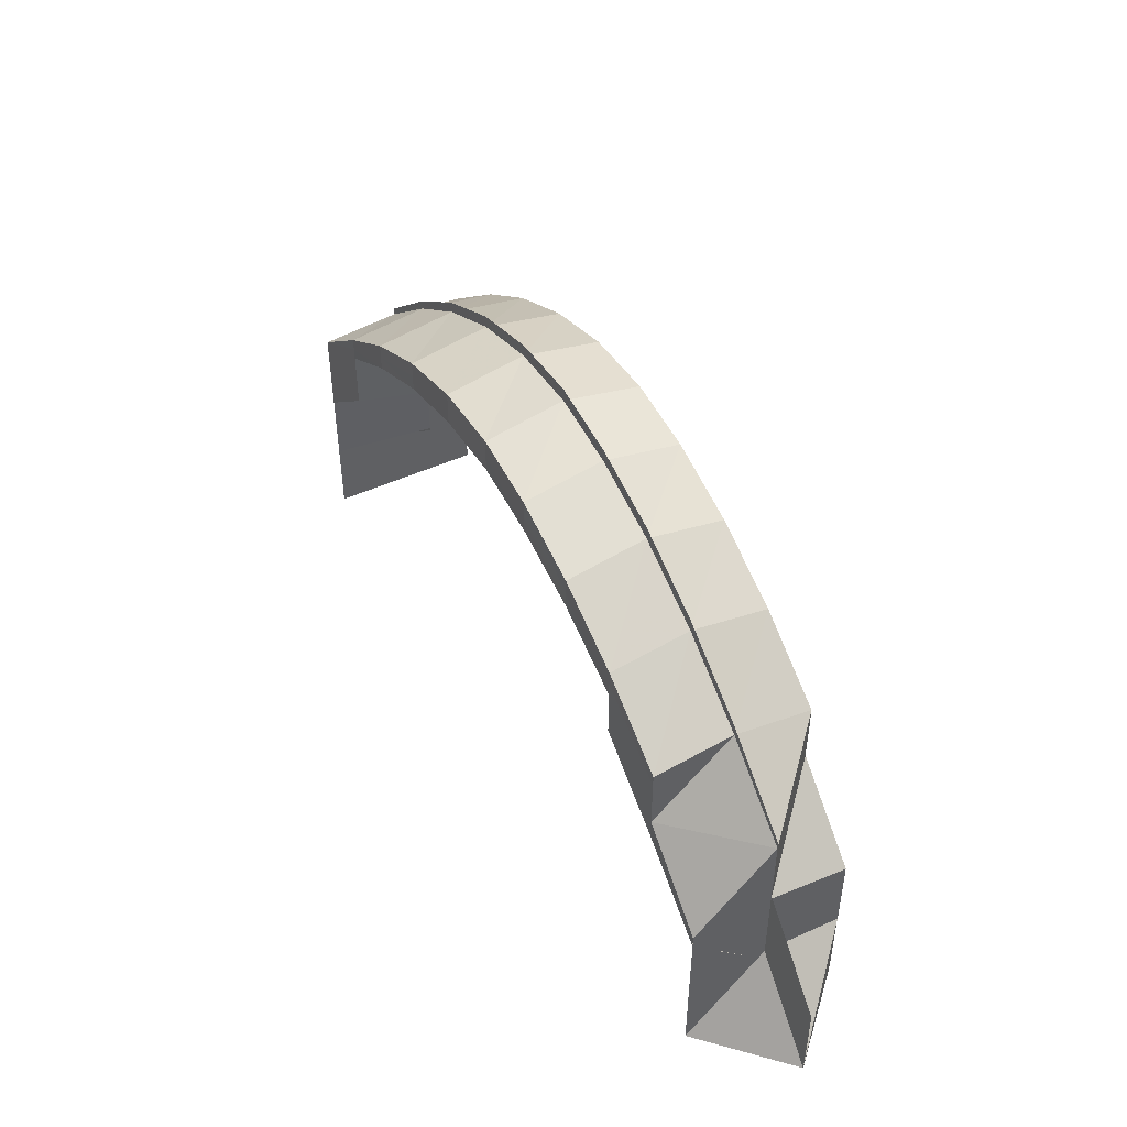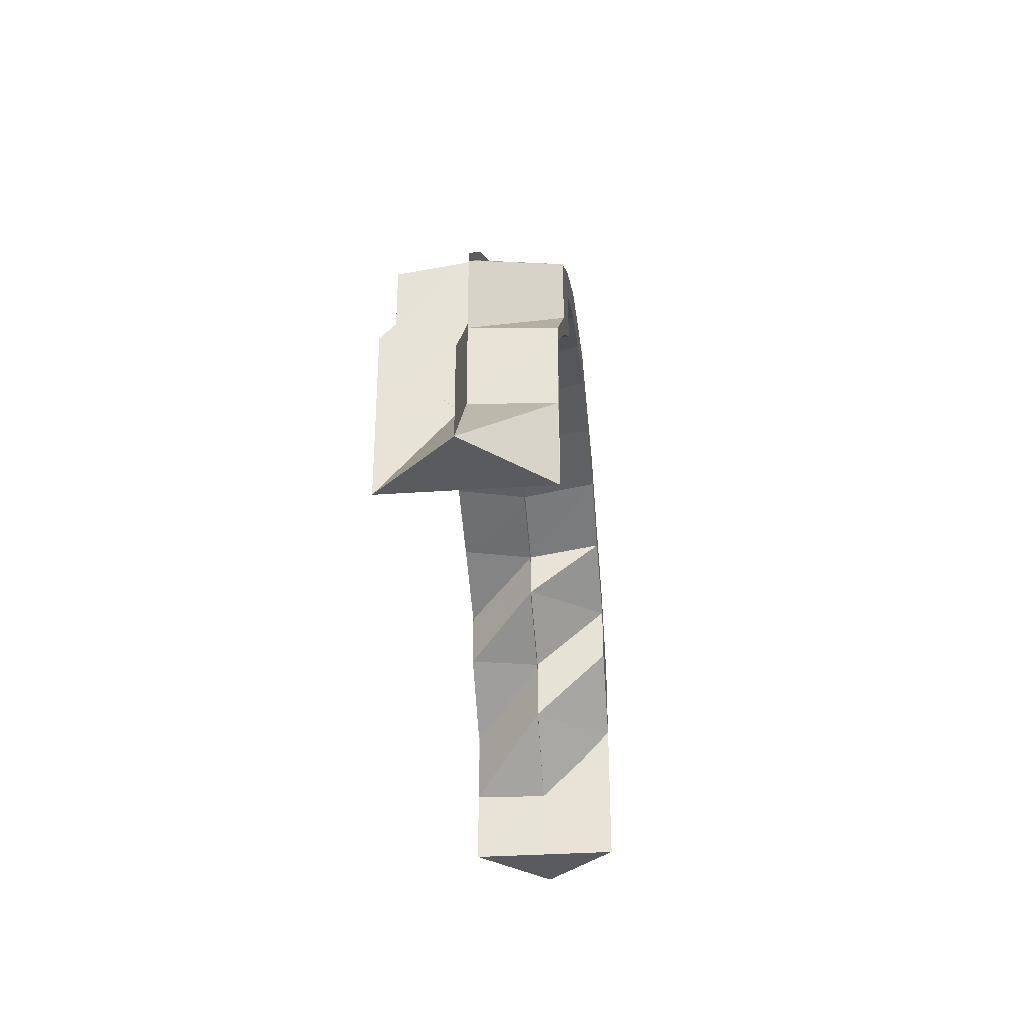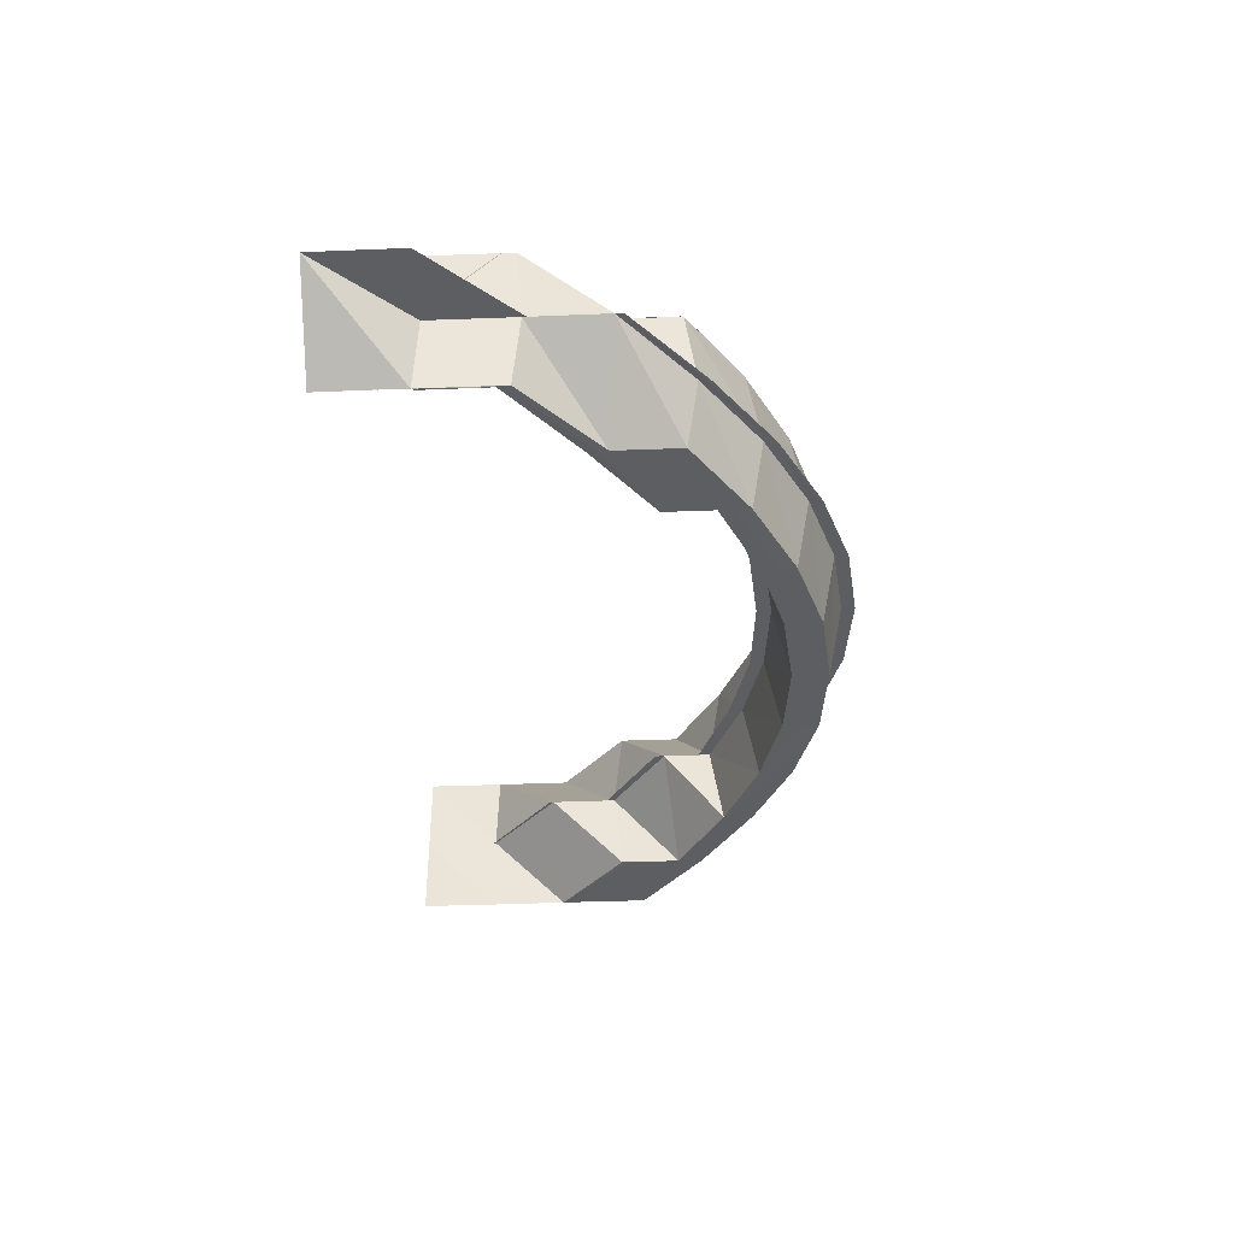
<metadata>
{"format":"obj","ext":"obj","renderer":"f3d","projection":"perspective","resolution":1024,"background":"white","views":[{"elev":47.1,"azim":-117.6,"up":"+Z"},{"elev":-32.5,"azim":-84.4,"up":"+Z"},{"elev":-38.8,"azim":-87.1,"up":"+Y"}]}
</metadata>
<code>
o 4241
v 2223 1882 23.18
v 2223 1882 23.18
v 2223 1882 23.17
v 2223 1882 23.19
v 2223 1882 23.18
v 2223 1882 23.18
v 2223 1882 23.18
v 2223 1882 23.19
v 2223 1882 23.18
v 2223 1882 23.18
v 2223 1882 23.18
v 2223 1882 23.17
v 2223 1882 23.17
v 2223 1882 23.18
v 2223 1882 23.17
v 2223 1882 23.18
v 2223 1882 23.17
v 2223 1882 23.17
v 2223 1882 23.17
v 2223 1882 23.17
v 2223 1882 23.17
v 2223 1882 23.18
v 2223 1882 23.19
v 2223 1882 23.19
v 2223 1882 23.19
v 2223 1882 23.18
v 2223 1882 23.18
v 2223 1882 23.18
v 2223 1882 23.18
v 2223 1882 23.19
v 2223 1882 23.18
v 2223 1882 23.17
v 2223 1882 23.18
v 2223 1882 23.18
v 2223 1882 23.18
v 2223 1882 23.17
v 2223 1882 23.18
v 2223 1882 23.17
v 2223 1882 23.17
v 2223 1882 23.18
v 2223 1882 23.17
v 2223 1882 23.18
v 2223 1882 23.17
v 2223 1882 23.19
v 2223 1882 23.19
v 2223 1882 23.2
v 2223 1882 23.2
v 2223 1882 23.2
v 2223 1882 23.2
v 2223 1882 23.2
v 2223 1882 23.19
v 2223 1882 23.2
v 2223 1882 23.19
v 2223 1882 23.2
v 2223 1882 23.19
v 2223 1882 23.2
v 2223 1882 23.2
v 2223 1882 23.2
v 2223 1882 23.21
v 2223 1882 23.21
v 2223 1882 23.21
v 2223 1882 23.22
v 2223 1882 23.2
v 2223 1882 23.21
v 2223 1882 23.22
v 2223 1882 23.22
v 2223 1882 23.22
v 2223 1882 23.22
v 2223 1882 23.22
v 2223 1882 23.22
v 2223 1882 23.21
v 2223 1882 23.22
v 2223 1882 23.2
v 2223 1882 23.2
v 2223 1882 23.2
v 2223 1882 23.21
v 2223 1882 23.21
v 2223 1882 23.2
v 2223 1882 23.21
v 2223 1882 23.21
v 2223 1882 23.21
v 2223 1882 23.22
v 2223 1882 23.22
v 2223 1882 23.21
v 2223 1882 23.22
v 2223 1882 23.22
v 2223 1882 23.22
v 2223 1882 23.22
v 2223 1882 23.22
v 2223 1882 23.22
v 2223 1882 23.22
v 2223 1882 23.22
v 2223 1882 23.23
v 2223 1882 23.22
v 2223 1882 23.22
v 2223 1882 23.22
v 2223 1882 23.22
v 2223 1882 23.23
v 2223 1882 23.23
v 2223 1882 23.22
v 2223 1882 23.23
v 2223 1882 23.22
v 2223 1882 23.23
v 2223 1882 23.23
v 2223 1882 23.23
v 2223 1882 23.23
v 2223 1882 23.23
v 2223 1882 23.23
v 2223 1882 23.23
v 2223 1882 23.22
v 2223 1882 23.23
v 2223 1882 23.23
v 2223 1882 23.23
v 2223 1882 23.23
v 2223 1882 23.23
v 2223 1882 23.23
v 2223 1882 23.22
v 2223 1882 23.22
v 2223 1882 23.23
v 2223 1882 23.23
v 2223 1882 23.23
v 2223 1882 23.22
v 2223 1882 23.22
v 2223 1882 23.23
v 2223 1882 23.22
v 2223 1882 23.22
v 2223 1882 23.22
v 2223 1882 23.22
v 2223 1882 23.22
v 2223 1882 23.22
v 2223 1882 23.22
v 2223 1882 23.22
v 2223 1882 23.21
v 2223 1882 23.22
v 2223 1882 23.22
v 2223 1882 23.22
v 2223 1882 23.22
v 2223 1882 23.21
v 2223 1882 23.21
v 2223 1882 23.22
v 2223 1882 23.2
v 2223 1882 23.21
v 2223 1882 23.21
v 2223 1882 23.21
v 2223 1882 23.21
v 2223 1882 23.2
v 2223 1882 23.2
v 2223 1882 23.21
v 2223 1882 23.21
v 2223 1882 23.21
v 2223 1882 23.2
v 2223 1882 23.21
v 2223 1882 23.22
v 2223 1882 23.21
v 2223 1882 23.21
v 2223 1882 23.21
v 2223 1882 23.21
v 2223 1882 23.2
v 2223 1882 23.22
v 2223 1882 23.19
v 2223 1882 23.2
v 2223 1882 23.2
v 2223 1882 23.21
v 2223 1882 23.21
v 2223 1882 23.21
v 2223 1882 23.21
v 2223 1882 23.21
v 2223 1882 23.21
v 2223 1882 23.21
v 2223 1882 23.22
v 2223 1882 23.22
v 2223 1882 23.21
v 2223 1882 23.21
v 2223 1882 23.21
v 2223 1882 23.22
v 2223 1882 23.22
v 2223 1882 23.22
v 2223 1882 23.22
v 2223 1882 23.22
v 2223 1882 23.22
v 2223 1882 23.22
v 2223 1882 23.22
v 2223 1882 23.22
v 2223 1882 23.22
v 2223 1882 23.22
v 2223 1882 23.22
v 2223 1882 23.22
v 2223 1882 23.22
v 2223 1882 23.22
v 2223 1882 23.22
v 2223 1882 23.22
v 2223 1882 23.22
v 2223 1882 23.22
v 2223 1882 23.22
v 2223 1882 23.22
v 2223 1882 23.22
v 2223 1882 23.22
v 2223 1882 23.21
v 2223 1882 23.22
v 2223 1882 23.21
v 2223 1882 23.21
v 2223 1882 23.21
v 2223 1882 23.22
v 2223 1882 23.22
v 2223 1882 23.21
v 2223 1882 23.21
v 2223 1882 23.21
v 2223 1882 23.21
v 2223 1882 23.21
v 2223 1882 23.22
v 2223 1882 23.21
v 2223 1882 23.21
v 2223 1882 23.21
v 2223 1882 23.21
v 2223 1882 23.21
v 2223 1882 23.21
v 2223 1882 23.21
v 2223 1882 23.21
v 2223 1882 23.21
v 2223 1882 23.21
v 2223 1882 23.21
v 2223 1882 23.22
v 2223 1882 23.21
v 2223 1882 23.22
v 2223 1882 23.21
v 2223 1882 23.22
v 2223 1882 23.22
v 2223 1882 23.21
v 2223 1882 23.21
v 2223 1882 23.22
v 2223 1882 23.22
v 2223 1882 23.22
v 2223 1882 23.22
v 2223 1882 23.22
v 2223 1882 23.22
v 2223 1882 23.22
v 2223 1882 23.22
v 2223 1882 23.22
v 2223 1882 23.22
v 2223 1882 23.21
v 2223 1882 23.22
v 2223 1882 23.22
v 2223 1882 23.21
v 2223 1882 23.22
v 2223 1882 23.21
v 2223 1882 23.22
v 2223 1882 23.22
v 2223 1882 23.22
v 2223 1882 23.22
v 2223 1882 23.21
v 2223 1882 23.2
v 2223 1882 23.21
v 2223 1882 23.22
v 2223 1882 23.22
v 2223 1882 23.21
v 2223 1882 23.2
v 2223 1882 23.22
v 2223 1882 23.22
v 2223 1882 23.22
v 2223 1882 23.22
v 2223 1882 23.22
v 2223 1882 23.22
v 2223 1882 23.22
v 2223 1882 23.21
v 2223 1882 23.22
v 2223 1882 23.22
v 2223 1882 23.22
v 2223 1882 23.21
v 2223 1882 23.21
v 2223 1882 23.21
v 2223 1882 23.2
v 2223 1882 23.19
v 2223 1882 23.19
v 2223 1882 23.2
v 2223 1882 23.19
v 2223 1882 23.18
v 2223 1882 23.19
v 2223 1882 23.19
v 2223 1882 23.2
v 2223 1882 23.2
v 2223 1882 23.19
v 2223 1882 23.2
v 2223 1882 23.2
v 2223 1882 23.19
v 2223 1882 23.2
v 2223 1882 23.2
v 2223 1882 23.2
v 2223 1882 23.2
v 2223 1882 23.2
v 2223 1882 23.2
v 2223 1882 23.2
v 2223 1882 23.2
v 2223 1882 23.2
v 2223 1882 23.21
v 2223 1882 23.21
v 2223 1882 23.2
v 2223 1882 23.21
v 2223 1882 23.22
v 2223 1882 23.22
v 2223 1882 23.21
v 2223 1882 23.21
v 2223 1882 23.22
v 2223 1882 23.2
v 2223 1882 23.2
v 2223 1882 23.2
v 2223 1882 23.2
v 2223 1882 23.2
v 2223 1882 23.2
v 2223 1882 23.2
v 2223 1882 23.2
v 2223 1882 23.2
v 2223 1882 23.21
v 2223 1882 23.21
v 2223 1882 23.2
v 2223 1882 23.2
v 2223 1882 23.21
v 2223 1882 23.22
v 2223 1882 23.22
v 2223 1882 23.22
v 2223 1882 23.22
v 2223 1882 23.21
v 2223 1882 23.23
v 2223 1882 23.22
v 2223 1882 23.22
v 2223 1882 23.23
v 2223 1882 23.22
v 2223 1882 23.23
v 2223 1882 23.22
v 2223 1882 23.22
v 2223 1882 23.22
v 2223 1882 23.22
v 2223 1882 23.22
v 2223 1882 23.22
v 2223 1882 23.22
v 2223 1882 23.22
v 2223 1882 23.22
v 2223 1882 23.22
v 2223 1882 23.22
v 2223 1882 23.21
v 2223 1882 23.22
v 2223 1882 23.22
v 2223 1882 23.22
v 2223 1882 23.22
v 2223 1882 23.22
v 2223 1882 23.22
v 2223 1882 23.22
v 2223 1882 23.22
v 2223 1882 23.22
v 2223 1882 23.21
v 2223 1882 23.21
v 2223 1882 23.22
v 2223 1882 23.21
v 2223 1882 23.22
v 2223 1882 23.21
v 2223 1882 23.21
v 2223 1882 23.21
v 2223 1882 23.21
v 2223 1882 23.21
v 2223 1882 23.21
v 2223 1882 23.22
v 2223 1882 23.22
v 2223 1882 23.22
v 2223 1882 23.21
v 2223 1882 23.22
v 2223 1882 23.22
v 2223 1882 23.22
v 2223 1882 23.22
v 2223 1882 23.21
v 2223 1882 23.21
v 2223 1882 23.23
v 2223 1882 23.23
v 2223 1882 23.23
v 2223 1882 23.22
v 2223 1882 23.23
v 2223 1882 23.23
v 2223 1882 23.23
v 2223 1882 23.23
v 2223 1882 23.23
v 2223 1882 23.22
v 2223 1882 23.23
v 2223 1882 23.23
v 2223 1882 23.22
v 2223 1882 23.22
v 2223 1882 23.22
v 2223 1882 23.23
v 2223 1882 23.23
v 2223 1882 23.23
v 2223 1882 23.2
v 2223 1882 23.21
v 2223 1882 23.2
v 2223 1882 23.2
v 2223 1882 23.21
v 2223 1882 23.2
v 2223 1882 23.21
v 2223 1882 23.21
v 2223 1882 23.21
v 2223 1882 23.2
v 2223 1882 23.21
v 2223 1882 23.2
v 2223 1882 23.2
v 2223 1882 23.2
v 2223 1882 23.23
v 2223 1882 23.23
v 2223 1882 23.23
v 2223 1882 23.23
v 2223 1882 23.23
v 2223 1882 23.23
v 2223 1882 23.23
v 2223 1882 23.23
v 2223 1882 23.22
v 2223 1882 23.23
v 2223 1882 23.23
v 2223 1882 23.22
v 2223 1882 23.23
v 2223 1882 23.22
v 2223 1882 23.22
v 2223 1882 23.22
v 2223 1882 23.22
v 2223 1882 23.22
v 2223 1882 23.22
v 2223 1882 23.22
v 2223 1882 23.22
v 2223 1882 23.21
v 2223 1882 23.2
v 2223 1882 23.21
v 2223 1882 23.21
v 2223 1882 23.2
v 2223 1882 23.2
v 2223 1882 23.19
v 2223 1882 23.19
v 2223 1882 23.19
v 2223 1882 23.18
v 2223 1882 23.2
v 2223 1882 23.17
v 2223 1882 23.18
v 2223 1882 23.18
v 2223 1882 23.19
v 2223 1882 23.17
v 2223 1882 23.17
v 2223 1882 23.18
v 2223 1882 23.18
v 2223 1882 23.19
v 2223 1882 23.19
v 2223 1882 23.17
v 2223 1882 23.18
v 2223 1882 23.18
v 2223 1882 23.17
v 2223 1882 23.17
v 2223 1882 23.19
v 2223 1882 23.18
v 2223 1882 23.17
v 2223 1882 23.18
v 2223 1882 23.19
v 2223 1882 23.18
v 2223 1882 23.18
v 2223 1882 23.19
v 2223 1882 23.19
v 2223 1882 23.19
v 2223 1882 23.19
v 2223 1882 23.2
v 2223 1882 23.2
v 2223 1882 23.19
v 2223 1882 23.2
v 2223 1882 23.2
v 2223 1882 23.2
v 2223 1882 23.19
v 2223 1882 23.2
v 2223 1882 23.21
v 2223 1882 23.2
v 2223 1882 23.21
v 2223 1882 23.19
v 2223 1882 23.18
v 2223 1882 23.19
v 2223 1882 23.19
v 2223 1882 23.18
v 2223 1882 23.19
v 2223 1882 23.21
v 2223 1882 23.22
v 2223 1882 23.2
v 2223 1882 23.2
v 2223 1882 23.2
v 2223 1882 23.21
v 2223 1882 23.21
v 2223 1882 23.21
v 2223 1882 23.21
v 2223 1882 23.22
v 2223 1882 23.21
v 2223 1882 23.21
v 2223 1882 23.22
v 2223 1882 23.22
v 2223 1882 23.21
v 2223 1882 23.22
v 2223 1882 23.22
v 2223 1882 23.22
v 2223 1882 23.22
v 2223 1882 23.22
v 2223 1882 23.22
v 2223 1882 23.22
v 2223 1882 23.22
v 2223 1882 23.22
v 2223 1882 23.21
v 2223 1882 23.22
v 2223 1882 23.22
v 2223 1882 23.2
v 2223 1882 23.21
v 2223 1882 23.2
v 2223 1882 23.2
v 2223 1882 23.21
v 2223 1882 23.22
v 2223 1882 23.21
v 2223 1882 23.22
v 2223 1882 23.21
v 2223 1882 23.2
v 2223 1882 23.22
v 2223 1882 23.2
v 2223 1882 23.2
v 2223 1882 23.2
v 2223 1882 23.2
v 2223 1882 23.2
v 2223 1882 23.2
v 2223 1882 23.2
v 2223 1882 23.2
v 2223 1882 23.2
v 2223 1882 23.19
v 2223 1882 23.19
v 2223 1882 23.19
v 2223 1882 23.2
v 2223 1882 23.18
v 2223 1882 23.19
v 2223 1882 23.18
v 2223 1882 23.19
v 2223 1882 23.19
v 2223 1882 23.18
v 2223 1882 23.19
v 2223 1882 23.17
v 2223 1882 23.17
v 2223 1882 23.17
v 2223 1882 23.17
v 2223 1882 23.17
v 2223 1882 23.2
v 2223 1882 23.2
v 2223 1882 23.2
v 2223 1882 23.2
v 2223 1882 23.2
v 2223 1882 23.2
v 2223 1882 23.2
v 2223 1882 23.2
f 1 2 3
f 1 4 5
f 6 7 3
f 6 8 9
f 10 8 11
f 12 10 13
f 14 11 15
f 13 16 17
f 18 19 17
f 19 20 21
f 16 22 21
f 23 24 22
f 25 24 22
f 16 25 26
f 27 23 28
f 29 30 27
f 29 31 32
f 33 34 32
f 26 35 36
f 37 30 35
f 38 37 39
f 39 40 41
f 40 42 43
f 44 45 35
f 44 46 45
f 47 48 46
f 49 46 44
f 25 49 44
f 50 49 25
f 51 50 25
f 46 52 53
f 54 50 51
f 55 54 51
f 56 54 55
f 57 58 52
f 59 60 54
f 61 62 59
f 63 64 54
f 64 65 60
f 62 66 67
f 66 68 69
f 67 70 71
f 69 72 70
f 73 64 74
f 75 76 74
f 64 77 78
f 76 77 78
f 79 65 80
f 81 82 80
f 82 83 84
f 65 83 84
f 65 85 86
f 87 85 88
f 89 90 88
f 90 91 92
f 85 91 92
f 85 93 94
f 95 93 96
f 97 98 96
f 98 99 100
f 93 99 100
f 93 101 102
f 103 101 104
f 105 106 104
f 106 107 108
f 101 107 108
f 101 109 110
f 111 109 112
f 113 114 112
f 114 115 116
f 109 115 116
f 109 117 118
f 119 117 120
f 121 122 120
f 122 123 124
f 117 123 124
f 117 125 126
f 127 125 128
f 129 130 128
f 130 131 132
f 125 131 132
f 125 133 134
f 135 133 136
f 137 138 136
f 138 139 140
f 133 139 140
f 133 141 142
f 143 141 144
f 145 146 144
f 141 147 148
f 146 147 148
f 142 149 150
f 149 151 152
f 150 152 153
f 150 149 154
f 154 155 156
f 157 158 149
f 159 157 150
f 158 160 161
f 162 161 149
f 163 164 156
f 163 165 166
f 167 163 168
f 167 163 169
f 170 156 171
f 172 173 171
f 172 174 175
f 176 172 177
f 176 172 178
f 179 171 180
f 181 182 180
f 181 183 184
f 185 181 186
f 185 181 187
f 188 180 189
f 190 191 189
f 190 192 193
f 194 190 195
f 194 190 196
f 197 189 198
f 199 198 200
f 201 202 200
f 203 204 198
f 205 201 206
f 205 201 207
f 207 208 209
f 203 210 211
f 212 203 213
f 212 203 214
f 215 216 209
f 217 216 218
f 216 219 220
f 221 219 220
f 221 222 223
f 222 224 225
f 226 224 225
f 216 226 227
f 228 226 229
f 226 230 231
f 232 230 233
f 234 235 233
f 235 236 237
f 230 236 237
f 238 231 227
f 227 231 239
f 227 239 240
f 240 239 241
f 240 242 243
f 239 244 242
f 245 246 240
f 231 247 239
f 247 248 244
f 239 247 249
f 218 240 250
f 251 245 250
f 250 240 252
f 249 253 254
f 241 254 255
f 252 255 256
f 257 258 254
f 259 260 255
f 257 261 262
f 259 263 264
f 265 257 266
f 265 257 267
f 268 259 269
f 268 259 270
f 271 252 56
f 271 56 272
f 272 56 55
f 272 55 11
f 273 274 272
f 272 275 276
f 277 272 14
f 40 277 14
f 278 279 277
f 280 279 278
f 281 282 278
f 282 251 279
f 279 283 284
f 285 250 279
f 286 287 280
f 288 287 289
f 290 291 289
f 287 292 293
f 291 292 293
f 57 294 285
f 295 294 57
f 296 295 57
f 297 298 294
f 298 299 300
f 294 301 58
f 300 302 301
f 296 303 304
f 305 306 304
f 305 307 308
f 309 305 310
f 309 305 311
f 312 313 296
f 86 313 312
f 312 314 315
f 316 317 312
f 317 318 313
f 313 319 295
f 94 319 313
f 319 320 321
f 94 102 319
f 322 102 94
f 102 323 319
f 323 324 320
f 319 323 199
f 102 110 323
f 325 110 102
f 110 326 323
f 323 326 197
f 110 118 326
f 327 118 110
f 118 328 326
f 326 188 197
f 197 188 238
f 326 328 188
f 329 330 328
f 328 179 188
f 188 179 331
f 328 332 179
f 330 159 332
f 126 332 328
f 332 170 179
f 179 170 333
f 332 150 170
f 134 150 332
f 331 334 231
f 333 335 334
f 231 334 247
f 334 336 247
f 334 335 336
f 247 336 337
f 230 338 334
f 338 339 335
f 340 338 341
f 342 343 341
f 338 344 345
f 343 344 345
f 346 339 347
f 348 349 347
f 349 350 351
f 339 350 351
f 339 352 353
f 354 352 355
f 356 357 355
f 352 358 359
f 357 358 359
f 353 360 361
f 362 363 360
f 364 362 361
f 335 361 336
f 336 361 365
f 336 365 337
f 337 365 322
f 361 366 365
f 361 360 366
f 365 366 325
f 360 367 366
f 366 367 327
f 360 368 367
f 369 368 360
f 337 370 253
f 365 371 370
f 366 372 371
f 367 373 372
f 374 375 253
f 376 377 371
f 374 378 379
f 376 380 381
f 382 374 383
f 382 374 384
f 385 376 386
f 385 376 387
f 388 389 390
f 388 389 391
f 389 392 393
f 389 394 256
f 395 396 397
f 398 395 399
f 400 398 401
f 402 403 404
f 402 403 405
f 403 406 407
f 403 408 370
f 409 410 411
f 409 410 412
f 410 413 414
f 410 415 372
f 416 417 418
f 419 420 416
f 421 422 417
f 420 423 421
f 423 424 425
f 425 426 422
f 427 428 426
f 429 430 428
f 427 429 162
f 431 429 427
f 431 432 429
f 433 431 427
f 432 434 435
f 432 436 437
f 438 439 436
f 440 441 437
f 442 440 443
f 444 438 445
f 446 447 445
f 448 444 446
f 446 445 449
f 450 451 446
f 450 452 453
f 454 455 453
f 456 454 457
f 458 450 459
f 458 459 460
f 461 462 460
f 460 459 463
f 459 449 463
f 460 463 464
f 463 449 465
f 449 466 465
f 465 466 433
f 465 467 468
f 433 469 470
f 471 472 449
f 473 472 474
f 472 475 476
f 477 470 478
f 479 480 470
f 479 481 482
f 483 479 484
f 483 479 485
f 486 478 373
f 487 488 478
f 489 490 373
f 487 491 492
f 489 493 494
f 495 487 496
f 495 487 497
f 498 489 499
f 498 489 500
f 368 501 486
f 501 468 502
f 368 502 503
f 464 501 368
f 369 464 368
f 504 464 369
f 505 504 369
f 506 504 505
f 506 507 504
f 505 508 509
f 510 509 511
f 512 513 505
f 514 512 510
f 507 515 516
f 517 518 516
f 517 519 520
f 521 517 522
f 521 517 523
f 161 524 507
f 525 524 161
f 524 526 527
f 435 528 525
f 529 530 525
f 531 530 532
f 530 533 534
f 530 535 528
f 535 448 528
f 536 535 537
f 535 538 539
f 540 541 542
f 543 541 464
f 544 545 542
f 541 546 547
f 545 546 547

</code>
